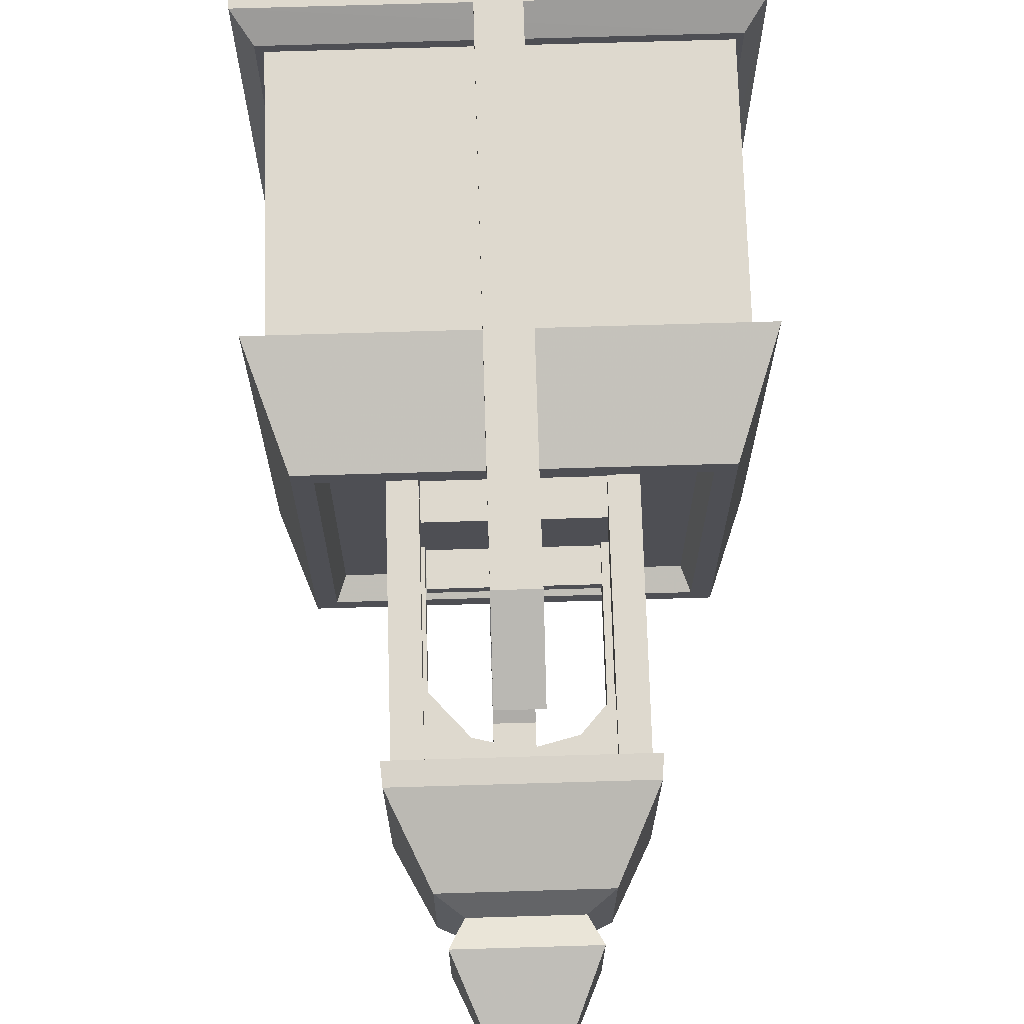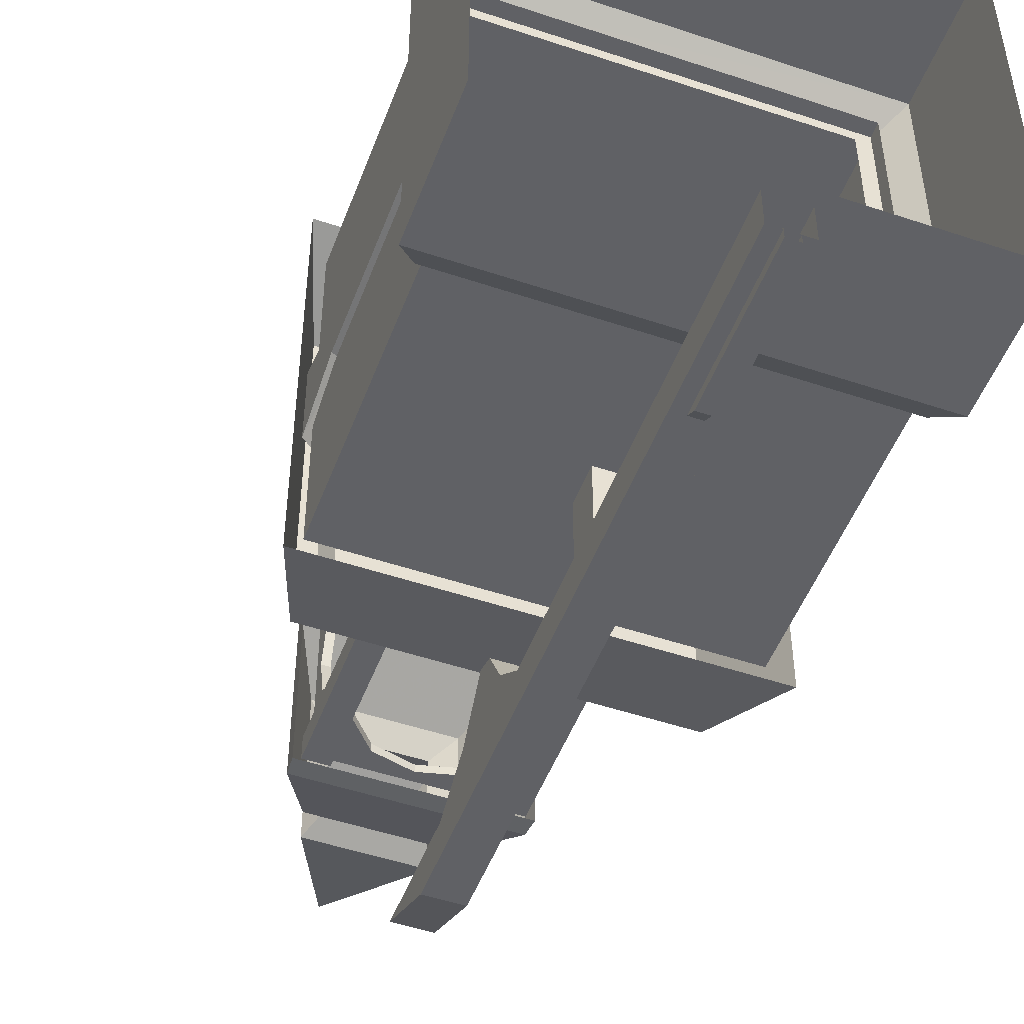
<metadata>
{"format":"obj","ext":"obj","renderer":"f3d","projection":"perspective","resolution":1024,"background":"white","views":[{"elev":71.6,"azim":-1.7,"up":"+Y"},{"elev":-50.0,"azim":159.7,"up":"+Y"}]}
</metadata>
<code>
g hongbu_fuben_219_zahuodian_01b
v 0.3787 -57.19 196.5
v 0.3787 1.596 196.5
v -56.32 1.596 196.5
v -56.32 -57.19 196.5
v -66.52 -67.51 204.9
v -80.29 -81.24 165.5
v 0.3787 -81.24 165.5
v 0.3787 -67.51 204.9
v 67.28 -67.51 204.9
v 81.04 -81.24 165.5
v 81.04 1.874 165.5
v 67.28 1.596 204.9
v 67.28 70.71 204.9
v 81.04 84.99 165.5
v 0.3787 84.99 165.5
v 0.3787 70.71 204.9
v -66.52 70.71 204.9
v -80.29 84.99 165.5
v -80.29 1.874 165.5
v -66.52 1.596 204.9
v -66.52 1.596 204.9
v -59.61 1.596 204.9
v -59.61 63.8 204.9
v -66.52 70.71 204.9
v 0.3787 -67.51 204.9
v 0.3787 -60.6 204.9
v -59.61 -60.6 204.9
v -66.52 -67.51 204.9
v 67.28 1.596 204.9
v 60.37 1.596 204.9
v 60.37 -60.6 204.9
v 67.28 -67.51 204.9
v 0.3787 70.71 204.9
v 0.3787 63.8 204.9
v 60.37 63.8 204.9
v 67.28 70.71 204.9
v -59.61 1.596 204.9
v -56.32 1.596 196.5
v -56.32 60.38 196.5
v -59.61 63.8 204.9
v 0.3787 -60.6 204.9
v 0.3787 -57.19 196.5
v -56.32 -57.19 196.5
v -59.61 -60.6 204.9
v 60.37 1.596 204.9
v 57.08 1.596 196.5
v 57.08 -57.19 196.5
v 60.37 -60.6 204.9
v 0.3787 63.8 204.9
v 0.3787 60.38 196.5
v 57.08 60.38 196.5
v 60.37 63.8 204.9
v 41.87 -39.44 294.1
v -41.39 -39.44 294.1
v -42 -40.05 286.1
v 42.48 -40.05 286.1
v 41.87 43.81 294.1
v 41.87 -39.44 294.1
v 42.48 -40.05 286.1
v 42.48 44.42 286.1
v -41.39 43.81 294.1
v 41.87 43.81 294.1
v 42.48 44.42 286.1
v -42 44.42 286.1
v -41.39 -39.44 294.1
v -41.39 43.81 294.1
v -42 44.42 286.1
v -42 -40.05 286.1
v 18.64 -16.22 329.4
v -18.16 -16.22 329.4
v -27.28 -25.33 323.6
v 27.76 -25.33 323.6
v 18.64 20.59 329.4
v 18.64 -16.22 329.4
v 27.76 -25.33 323.6
v 27.76 29.71 323.6
v -18.16 20.59 329.4
v 18.64 20.59 329.4
v 27.76 29.71 323.6
v -27.28 29.71 323.6
v -18.16 -16.22 329.4
v -18.16 20.59 329.4
v -27.28 29.71 323.6
v -27.28 -25.33 323.6
v -18.16 -16.22 329.4
v 18.64 -16.22 329.4
v 23.63 -21.2 339.7
v -23.15 -21.2 339.7
v 18.64 -16.22 329.4
v 18.64 20.59 329.4
v 23.63 25.57 339.7
v 23.63 -21.2 339.7
v 18.64 20.59 329.4
v -18.16 20.59 329.4
v -23.15 25.57 339.7
v 23.63 25.57 339.7
v -18.16 20.59 329.4
v -18.16 -16.22 329.4
v -23.15 -21.2 339.7
v -23.15 25.57 339.7
v 83.72 -80.02 55.1
v 83.72 -80.02 0.5046
v 83.71 81.76 0.5046
v 83.71 81.76 55.1
v 76.27 74.4 64.37
v 67.88 65.68 64.37
v 67.65 -64.2 64.37
v 76.37 -72.59 64.37
v 76.37 -72.59 64.37
v 76.27 74.4 64.37
v 57.08 60.38 196.5
v 0.3787 60.38 196.5
v 0.3787 1.596 196.5
v 57.08 1.596 196.5
v 81.04 84.99 165.5
v 67.28 70.71 204.9
v -80.29 -81.24 165.5
v -66.52 -67.51 204.9
v -66.52 1.596 204.9
v -59.61 1.596 204.9
v 67.28 1.596 204.9
v 60.37 1.596 204.9
v -59.61 1.596 204.9
v -59.61 -60.6 204.9
v -56.32 -57.19 196.5
v -56.32 1.596 196.5
v 60.37 1.596 204.9
v 60.37 63.8 204.9
v 57.08 60.38 196.5
v 57.08 1.596 196.5
v 57.08 -57.19 196.5
v 57.08 1.596 196.5
v 0.3787 1.596 196.5
v 81.04 -81.24 165.5
v 67.28 -67.51 204.9
v -80.29 84.99 165.5
v -66.52 70.71 204.9
v 60.37 -60.6 204.9
v 57.08 -57.19 196.5
v -59.61 63.8 204.9
v -56.32 60.38 196.5
v -56.32 60.38 196.5
v -56.32 1.596 196.5
v 83.71 81.76 55.1
v 83.71 81.76 0.5046
v -83.72 81.74 0.5046
v -83.72 81.74 55.1
v -76.37 74.31 64.37
v -67.65 65.92 64.37
v 67.88 65.68 64.37
v 76.27 74.4 64.37
v 76.27 74.4 64.37
v -76.37 74.31 64.37
v -83.71 -80.04 55.1
v -83.71 -80.04 0.5046
v 83.72 -80.02 0.5046
v 83.72 -80.02 55.1
v 76.37 -72.59 64.37
v 67.65 -64.2 64.37
v -67.88 -63.96 64.37
v -76.27 -72.68 64.37
v -76.27 -72.68 64.37
v 76.37 -72.59 64.37
v -83.72 81.74 55.1
v -83.72 81.74 0.5046
v -83.71 -80.04 0.5046
v -83.71 -80.04 55.1
v -76.27 -72.68 64.37
v -67.88 -63.96 64.37
v -67.65 65.92 64.37
v -76.37 74.31 64.37
v -76.37 74.31 64.37
v -76.27 -72.68 64.37
v -3.244 118.6 52.3
v -3.244 114.1 58.35
v 1.771 114.1 58.35
v 1.771 118.6 52.3
v 1.771 118.6 -6.42
v -3.244 118.6 -6.42
v 1.771 114.1 -6.42
v 1.771 118.6 -6.42
v 1.771 118.6 52.3
v 1.771 114.1 52.3
v -3.244 118.6 -6.42
v -3.244 114.1 -6.42
v -3.244 114.1 52.3
v -3.244 118.6 52.3
v -4.6 112.9 116.1
v 4.636 112.9 116.1
v 4.636 67.79 116.1
v -4.6 67.79 116.1
v -4.6 112.9 131.4
v -4.6 67.79 131.4
v 4.636 67.79 131.4
v 4.636 112.9 131.4
v 4.636 112.9 116.1
v 4.636 112.9 131.4
v 4.636 67.79 131.4
v 4.636 67.79 116.1
v -4.6 67.79 116.1
v -4.6 67.79 131.4
v -4.6 112.9 131.4
v -4.6 112.9 116.1
v -3.244 -118.6 52.3
v 1.771 -118.6 52.3
v 1.771 -114.1 58.35
v -3.244 -114.1 58.35
v 1.771 -118.6 -6.42
v -3.244 -118.6 -6.42
v 1.771 -114.1 -6.42
v 1.771 -114.1 52.3
v 1.771 -118.6 52.3
v 1.771 -118.6 -6.42
v -3.244 -118.6 -6.42
v -3.244 -118.6 52.3
v -3.244 -114.1 52.3
v -3.244 -114.1 -6.42
v -4.6 -112.9 116.1
v -4.6 -67.79 116.1
v 4.636 -67.79 116.1
v 4.636 -112.9 116.1
v -4.6 -112.9 131.4
v 4.636 -112.9 131.4
v 4.636 -67.79 131.4
v -4.6 -67.79 131.4
v 4.636 -112.9 116.1
v 4.636 -67.79 116.1
v 4.636 -67.79 131.4
v 4.636 -112.9 131.4
v -4.6 -67.79 116.1
v -4.6 -112.9 116.1
v -4.6 -112.9 131.4
v -4.6 -67.79 131.4
v -7.915 -115.1 255.6
v 6.967 -115.1 255.6
v 6.967 -100.2 286.2
v -7.915 -100.2 286.2
v 6.967 -115.1 -6.42
v -7.915 -115.1 -6.42
v 6.967 -100.2 238.8
v 6.967 -100.2 255.6
v 6.967 -115.1 255.6
v 6.967 -100.2 171.5
v 6.967 -100.2 -6.42
v 6.967 -115.1 -6.42
v -7.915 -100.2 -6.42
v -7.915 -100.2 171.5
v 6.967 -100.2 171.5
v 6.967 -100.2 -6.42
v -7.915 -115.1 -6.42
v -7.915 -115.1 255.6
v -7.915 -100.2 255.6
v -7.915 -100.2 238.8
v -7.915 -100.2 171.5
v -7.915 -100.2 -6.42
v -7.915 -100.2 286.2
v 6.967 -100.2 286.2
v 6.967 -100.2 255.6
v -7.915 -100.2 255.6
v 6.967 -100.2 238.8
v -7.915 -100.2 238.8
v 6.967 -100.2 238.8
v 6.967 -87.77 218.5
v -7.915 -87.77 218.5
v -7.915 -100.2 238.8
v 6.967 -87.77 186
v 6.967 -87.77 218.5
v -7.915 -87.77 186
v 6.967 -87.77 186
v -7.915 -87.77 218.5
v -7.915 -87.77 186
v 6.967 -63.34 199.4
v -7.915 -63.34 199.4
v -7.915 -63.34 199.4
v 6.967 -63.34 199.4
v -7.915 115 255.6
v -7.915 100.1 286.2
v 6.967 100.1 286.2
v 6.967 115 255.6
v 6.967 115 -6.42
v -7.915 115 -6.42
v 6.967 115 255.6
v 6.967 100.1 255.6
v 6.967 100.1 238.8
v 6.967 100.1 171.5
v 6.967 100.1 -6.42
v 6.967 115 -6.42
v -7.915 100.1 -6.42
v 6.967 100.1 -6.42
v 6.967 100.1 171.5
v -7.915 100.1 171.5
v -7.915 100.1 255.6
v -7.915 115 255.6
v -7.915 115 -6.42
v -7.915 100.1 238.8
v -7.915 100.1 171.5
v -7.915 100.1 -6.42
v -7.915 100.1 286.2
v -7.915 100.1 255.6
v 6.967 100.1 255.6
v 6.967 100.1 286.2
v -7.915 100.1 238.8
v 6.967 100.1 238.8
v 6.967 100.1 238.8
v -7.915 100.1 238.8
v -7.915 87.65 218.5
v 6.967 87.65 218.5
v 6.967 87.65 218.5
v 6.967 87.65 186
v 6.967 87.65 186
v -7.915 87.65 186
v -7.915 87.65 186
v -7.915 87.65 218.5
v 6.967 63.22 199.4
v -7.915 63.22 199.4
v -7.915 63.22 199.4
v 6.967 63.22 199.4
v -23.15 -21.2 339.7
v 23.63 -21.2 339.7
v 0.2408 2.187 395.7
v 23.63 -21.2 339.7
v 23.63 25.57 339.7
v 0.2408 2.187 395.7
v 23.63 25.57 339.7
v -23.15 25.57 339.7
v 0.2408 2.187 395.7
v -23.15 25.57 339.7
v -23.15 -21.2 339.7
v 0.2408 2.187 395.7
v 1.771 114.1 58.35
v -3.244 114.1 58.35
v 1.771 -114.1 58.35
v -3.244 -114.1 58.35
v 6.967 -100.2 286.2
v -7.915 -100.2 286.2
v 6.967 -63.34 199.4
v -7.915 -63.34 199.4
v 6.967 100.1 286.2
v -7.915 100.1 286.2
v 6.967 63.22 199.4
v -7.915 63.22 199.4
f 1 2 3
f 3 4 1
f 5 6 7
f 7 8 5
f 9 10 11
f 11 12 9
f 13 14 15
f 15 16 13
f 17 18 19
f 19 20 17
f 21 22 23
f 23 24 21
f 25 26 27
f 27 28 25
f 29 30 31
f 31 32 29
f 33 34 35
f 35 36 33
f 37 38 39
f 39 40 37
f 41 42 43
f 43 44 41
f 45 46 47
f 47 48 45
f 49 50 51
f 51 52 49
f 53 54 55
f 55 56 53
f 57 58 59
f 59 60 57
f 61 62 63
f 63 64 61
f 65 66 67
f 67 68 65
f 69 70 71
f 71 72 69
f 73 74 75
f 75 76 73
f 77 78 79
f 79 80 77
f 81 82 83
f 83 84 81
f 85 86 87
f 87 88 85
f 89 90 91
f 91 92 89
f 93 94 95
f 95 96 93
f 97 98 99
f 99 100 97
f 72 71 54
f 54 53 72
f 76 75 58
f 58 57 76
f 80 79 62
f 62 61 80
f 84 83 66
f 66 65 84
f 101 102 103
f 103 104 101
f 105 106 107
f 107 108 105
f 109 101 104
f 104 110 109
f 111 112 113
f 113 114 111
f 11 115 116
f 116 12 11
f 19 117 118
f 118 20 19
f 119 28 27
f 27 120 119
f 121 36 35
f 35 122 121
f 123 124 125
f 125 126 123
f 127 128 129
f 129 130 127
f 131 132 133
f 133 1 131
f 7 134 135
f 135 8 7
f 15 136 137
f 137 16 15
f 25 32 31
f 31 26 25
f 33 24 23
f 23 34 33
f 41 138 139
f 139 42 41
f 49 140 141
f 141 50 49
f 142 143 113
f 113 112 142
f 144 145 146
f 146 147 144
f 148 149 150
f 150 151 148
f 152 144 147
f 147 153 152
f 154 155 156
f 156 157 154
f 158 159 160
f 160 161 158
f 162 154 157
f 157 163 162
f 164 165 166
f 166 167 164
f 168 169 170
f 170 171 168
f 172 164 167
f 167 173 172
f 174 175 176
f 176 177 174
f 178 179 174
f 174 177 178
f 180 181 182
f 182 183 180
f 184 185 186
f 186 187 184
f 188 189 190
f 190 191 188
f 192 193 194
f 194 195 192
f 196 197 198
f 198 199 196
f 200 201 202
f 202 203 200
f 204 205 206
f 206 207 204
f 208 205 204
f 204 209 208
f 210 211 212
f 212 213 210
f 214 215 216
f 216 217 214
f 218 219 220
f 220 221 218
f 222 223 224
f 224 225 222
f 226 227 228
f 228 229 226
f 230 231 232
f 232 233 230
f 234 235 236
f 236 237 234
f 238 235 234
f 234 239 238
f 240 241 242
f 242 243 240
f 244 243 242
f 242 245 244
f 246 247 248
f 248 249 246
f 250 251 252
f 252 253 250
f 250 253 254
f 254 255 250
f 256 257 258
f 258 259 256
f 259 258 260
f 260 261 259
f 262 263 264
f 264 265 262
f 243 266 267
f 267 240 243
f 247 268 269
f 269 248 247
f 254 253 270
f 270 271 254
f 272 273 264
f 264 263 272
f 274 275 269
f 269 268 274
f 276 277 278
f 278 279 276
f 280 281 276
f 276 279 280
f 282 283 284
f 284 285 282
f 282 285 286
f 286 287 282
f 288 289 290
f 290 291 288
f 292 293 294
f 294 295 292
f 296 295 294
f 294 297 296
f 298 299 300
f 300 301 298
f 299 302 303
f 303 300 299
f 304 305 306
f 306 307 304
f 285 284 308
f 308 309 285
f 291 290 310
f 310 311 291
f 296 312 313
f 313 295 296
f 314 307 306
f 306 315 314
f 316 311 310
f 310 317 316
f 318 319 320
f 321 322 323
f 324 325 326
f 327 328 329
f 183 182 330
f 187 186 331
f 211 332 212
f 215 333 216
f 241 334 242
f 251 335 252
f 266 336 267
f 270 337 271
f 283 282 338
f 293 292 339
f 309 308 340
f 313 312 341
g hongbu_fuben_219_zahuodian_01b
v 73.8 -69.09 58.62
v 73.8 -69.09 171.3
v -73.48 -69.09 171.3
v -73.48 -69.09 58.62
v 73.8 70.2 58.62
v 73.8 70.2 171.3
v 73.8 -69.09 171.3
v 73.8 -69.09 58.62
v -73.48 70.2 58.62
v -73.48 70.2 171.3
v 73.8 70.2 171.3
v 73.8 70.2 58.62
v 29.21 -38.3 194
v 39.31 -38.3 194
v 39.31 -38.3 287
v 29.21 -38.3 287
v 39.31 -38.3 194
v 39.31 -28.21 194
v 39.31 -28.21 287
v 39.31 -38.3 287
v 39.31 -28.21 194
v 29.21 -28.21 194
v 29.21 -28.21 287
v 39.31 -28.21 287
v 29.21 -28.21 194
v 29.21 -38.3 194
v 29.21 -38.3 287
v 29.21 -28.21 287
v 29.21 31.49 194
v 39.31 31.49 194
v 39.31 31.49 287
v 29.21 31.49 287
v 39.31 31.49 194
v 39.31 41.59 194
v 39.31 41.59 287
v 39.31 31.49 287
v 39.31 41.59 194
v 29.21 41.59 194
v 29.21 41.59 287
v 39.31 41.59 287
v 29.21 41.59 194
v 29.21 31.49 194
v 29.21 31.49 287
v 29.21 41.59 287
v 36.15 36.11 286.7
v 36.15 19.66 286.7
v 36.15 19.66 278.2
v 36.15 36.11 259.5
v 32.79 19.66 278.2
v 32.79 19.66 286.7
v 32.79 36.11 286.7
v 32.79 36.11 259.5
v 36.15 19.66 278.2
v 32.79 19.66 278.2
v 32.79 36.11 259.5
v 36.15 36.11 259.5
v 36.15 -13.23 286.7
v 36.15 -13.23 278.2
v 36.15 3.214 282.3
v 36.15 3.214 286.7
v 32.79 3.214 282.3
v 32.79 -13.23 278.2
v 32.79 -13.23 286.7
v 32.79 3.214 286.7
v 36.15 -13.23 278.2
v 32.79 -13.23 278.2
v 32.79 3.214 282.3
v 36.15 3.214 282.3
v 36.15 -29.68 286.7
v 36.15 -29.68 259.5
v 32.79 -29.68 259.5
v 32.79 -29.68 286.7
v 36.15 -29.68 259.5
v 32.79 -29.68 259.5
v 36.8 33.56 210
v 32.43 33.56 210
v 32.43 -29.17 210
v 36.8 -29.17 210
v 36.8 33.56 210
v 36.8 -29.17 210
v 36.8 -29.17 194.1
v 36.8 33.56 194.1
v 32.43 -29.17 210
v 32.43 33.56 210
v 32.43 33.56 194.1
v 32.43 -29.17 194.1
v -31.1 37.66 286.7
v -14.65 37.66 286.7
v -14.65 37.66 278.2
v -31.1 37.66 259.5
v -14.65 34.3 278.2
v -14.65 34.3 286.7
v -31.1 34.3 286.7
v -31.1 34.3 259.5
v -14.65 37.66 278.2
v -14.65 34.3 278.2
v -31.1 34.3 259.5
v -31.1 37.66 259.5
v 18.25 37.66 286.7
v 18.25 37.66 278.2
v 1.798 37.66 282.3
v 1.798 37.66 286.7
v 1.798 34.3 282.3
v 18.25 34.3 278.2
v 18.25 34.3 286.7
v 1.798 34.3 286.7
v 18.25 37.66 278.2
v 18.25 34.3 278.2
v 1.798 34.3 282.3
v 1.798 37.66 282.3
v 34.69 37.66 286.7
v 34.69 37.66 259.5
v 34.69 34.3 259.5
v 34.69 34.3 286.7
v 34.69 37.66 259.5
v 34.69 34.3 259.5
v -28.55 38.31 210
v -28.55 33.94 210
v 32.91 33.94 210
v 32.91 38.31 210
v -28.55 38.31 210
v 32.91 38.31 210
v 32.91 38.31 194.1
v -28.55 38.31 194.1
v 32.91 33.94 210
v -28.55 33.94 210
v -28.55 33.94 194.1
v 32.91 33.94 194.1
v -32.15 36.11 286.7
v -32.15 19.66 286.7
v -32.15 19.66 278.2
v -32.15 36.11 259.5
v -35.52 19.66 278.2
v -35.52 19.66 286.7
v -35.52 36.11 286.7
v -35.52 36.11 259.5
v -32.15 19.66 278.2
v -35.52 19.66 278.2
v -35.52 36.11 259.5
v -32.15 36.11 259.5
v -32.15 -13.23 286.7
v -32.15 -13.23 278.2
v -32.15 3.214 282.3
v -32.15 3.214 286.7
v -35.52 3.214 282.3
v -35.52 -13.23 278.2
v -35.52 -13.23 286.7
v -35.52 3.214 286.7
v -32.15 -13.23 278.2
v -35.52 -13.23 278.2
v -35.52 3.214 282.3
v -32.15 3.214 282.3
v -32.15 -29.68 286.7
v -32.15 -29.68 259.5
v -35.52 -29.68 259.5
v -35.52 -29.68 286.7
v -32.15 -29.68 259.5
v -35.52 -29.68 259.5
v -38.97 -38.3 194
v -28.87 -38.3 194
v -28.87 -38.3 287
v -38.97 -38.3 287
v -28.87 -38.3 194
v -28.87 -28.21 194
v -28.87 -28.21 287
v -28.87 -38.3 287
v -28.87 -28.21 194
v -38.97 -28.21 194
v -38.97 -28.21 287
v -28.87 -28.21 287
v -38.97 -28.21 194
v -38.97 -38.3 194
v -38.97 -38.3 287
v -38.97 -28.21 287
v -38.97 31.49 194
v -28.87 31.49 194
v -28.87 31.49 287
v -38.97 31.49 287
v -28.87 31.49 194
v -28.87 41.59 194
v -28.87 41.59 287
v -28.87 31.49 287
v -28.87 41.59 194
v -38.97 41.59 194
v -38.97 41.59 287
v -28.87 41.59 287
v -38.97 41.59 194
v -38.97 31.49 194
v -38.97 31.49 287
v -38.97 41.59 287
v -31.1 -32.5 286.7
v -14.65 -32.5 286.7
v -14.65 -32.5 278.2
v -31.1 -32.5 259.5
v -14.65 -35.86 278.2
v -14.65 -35.86 286.7
v -31.1 -35.86 286.7
v -31.1 -35.86 259.5
v -14.65 -32.5 278.2
v -14.65 -35.86 278.2
v -31.1 -35.86 259.5
v -31.1 -32.5 259.5
v 18.25 -32.5 286.7
v 18.25 -32.5 278.2
v 1.798 -32.5 282.3
v 1.798 -32.5 286.7
v 1.798 -35.86 282.3
v 18.25 -35.86 278.2
v 18.25 -35.86 286.7
v 1.798 -35.86 286.7
v 18.25 -32.5 278.2
v 18.25 -35.86 278.2
v 1.798 -35.86 282.3
v 1.798 -32.5 282.3
v 34.69 -32.5 286.7
v 34.69 -32.5 259.5
v 34.69 -35.86 259.5
v 34.69 -35.86 286.7
v 34.69 -32.5 259.5
v 34.69 -35.86 259.5
v -28.55 -31.85 210
v -28.55 -36.22 210
v 32.91 -36.22 210
v 32.91 -31.85 210
v -28.55 -31.85 210
v 32.91 -31.85 210
v 32.91 -31.85 194.1
v -28.55 -31.85 194.1
v 32.91 -36.22 210
v -28.55 -36.22 210
v -28.55 -36.22 194.1
v 32.91 -36.22 194.1
v 75.54 -6.927 62.88
v 75.54 -6.927 148.7
v 72.25 -8.772 148.7
v 72.25 -8.772 62.88
v 75.54 8.635 62.88
v 75.54 8.635 148.7
v 75.54 -6.927 148.7
v 75.54 -6.927 62.88
v 72.25 10.48 62.88
v 72.25 10.48 148.7
v 75.54 8.635 148.7
v 75.54 8.635 62.88
v 75.54 -15.66 176.6
v 72.25 -19.57 176.6
v 75.54 17.37 176.6
v 75.54 -15.66 176.6
v 72.25 21.28 176.6
v 75.54 17.37 176.6
v -73.48 -69.09 58.62
v -73.48 -69.09 171.3
v -73.48 70.2 171.3
v -73.48 70.2 58.62
v -75.23 8.046 62.88
v -75.23 8.046 148.7
v -71.93 9.891 148.7
v -71.93 9.891 62.88
v -75.23 -7.516 62.88
v -75.23 -7.516 148.7
v -75.23 8.046 148.7
v -75.23 8.046 62.88
v -71.93 -9.361 62.88
v -71.93 -9.361 148.7
v -75.23 -7.516 148.7
v -75.23 -7.516 62.88
v -75.23 16.78 176.6
v -71.93 20.69 176.6
v -75.23 -16.25 176.6
v -75.23 16.78 176.6
v -71.93 -20.16 176.6
v -75.23 -16.25 176.6
v -31.59 33.56 210
v -35.96 33.56 210
v -35.96 -29.17 210
v -31.59 -29.17 210
v -31.59 33.56 210
v -31.59 -29.17 210
v -31.59 -29.17 194.1
v -31.59 33.56 194.1
v -35.96 -29.17 210
v -35.96 33.56 210
v -35.96 33.56 194.1
v -35.96 -29.17 194.1
f 342 343 344
f 344 345 342
f 346 347 348
f 348 349 346
f 350 351 352
f 352 353 350
f 354 355 356
f 356 357 354
f 358 359 360
f 360 361 358
f 362 363 364
f 364 365 362
f 366 367 368
f 368 369 366
f 370 371 372
f 372 373 370
f 374 375 376
f 376 377 374
f 378 379 380
f 380 381 378
f 382 383 384
f 384 385 382
f 386 387 388
f 388 389 386
f 390 391 392
f 392 393 390
f 394 395 396
f 396 397 394
f 398 399 400
f 400 401 398
f 402 403 404
f 404 405 402
f 406 407 408
f 408 409 406
f 387 401 400
f 400 388 387
f 402 405 391
f 391 390 402
f 409 408 395
f 395 394 409
f 410 411 399
f 399 398 410
f 403 412 413
f 413 404 403
f 414 415 407
f 407 406 414
f 416 417 418
f 418 419 416
f 420 421 422
f 422 423 420
f 424 425 426
f 426 427 424
f 428 429 430
f 430 431 428
f 432 433 434
f 434 435 432
f 436 437 438
f 438 439 436
f 440 441 442
f 442 443 440
f 444 445 446
f 446 447 444
f 448 449 450
f 450 451 448
f 429 443 442
f 442 430 429
f 444 447 433
f 433 432 444
f 451 450 437
f 437 436 451
f 452 453 441
f 441 440 452
f 445 454 455
f 455 446 445
f 456 457 449
f 449 448 456
f 458 459 460
f 460 461 458
f 462 463 464
f 464 465 462
f 466 467 468
f 468 469 466
f 470 471 472
f 472 473 470
f 474 475 476
f 476 477 474
f 478 479 480
f 480 481 478
f 482 483 484
f 484 485 482
f 486 487 488
f 488 489 486
f 490 491 492
f 492 493 490
f 471 485 484
f 484 472 471
f 486 489 475
f 475 474 486
f 493 492 479
f 479 478 493
f 494 495 483
f 483 482 494
f 487 496 497
f 497 488 487
f 498 499 491
f 491 490 498
f 500 501 502
f 502 503 500
f 504 505 506
f 506 507 504
f 508 509 510
f 510 511 508
f 512 513 514
f 514 515 512
f 516 517 518
f 518 519 516
f 520 521 522
f 522 523 520
f 524 525 526
f 526 527 524
f 528 529 530
f 530 531 528
f 532 533 534
f 534 535 532
f 536 537 538
f 538 539 536
f 540 541 542
f 542 543 540
f 544 545 546
f 546 547 544
f 548 549 550
f 550 551 548
f 552 553 554
f 554 555 552
f 533 547 546
f 546 534 533
f 548 551 537
f 537 536 548
f 555 554 541
f 541 540 555
f 556 557 545
f 545 544 556
f 549 558 559
f 559 550 549
f 560 561 553
f 553 552 560
f 562 563 564
f 564 565 562
f 566 567 568
f 568 569 566
f 570 571 572
f 572 573 570
f 574 575 576
f 576 577 574
f 578 579 580
f 580 581 578
f 582 583 584
f 584 585 582
f 586 587 576
f 576 575 586
f 588 589 580
f 580 579 588
f 590 591 584
f 584 583 590
f 592 593 594
f 594 595 592
f 596 597 598
f 598 599 596
f 600 601 602
f 602 603 600
f 604 605 606
f 606 607 604
f 608 609 598
f 598 597 608
f 610 611 602
f 602 601 610
f 612 613 606
f 606 605 612
f 614 615 616
f 616 617 614
f 618 619 620
f 620 621 618
f 622 623 624
f 624 625 622

</code>
